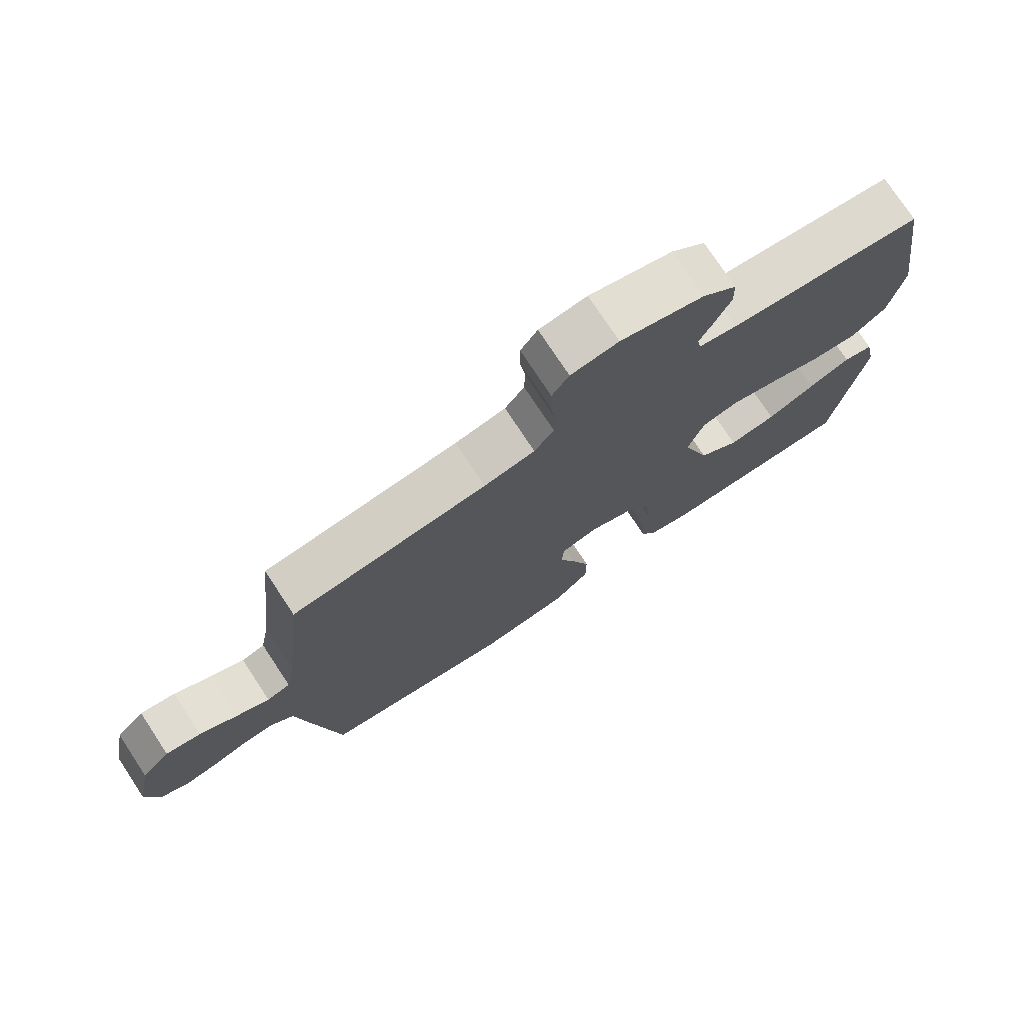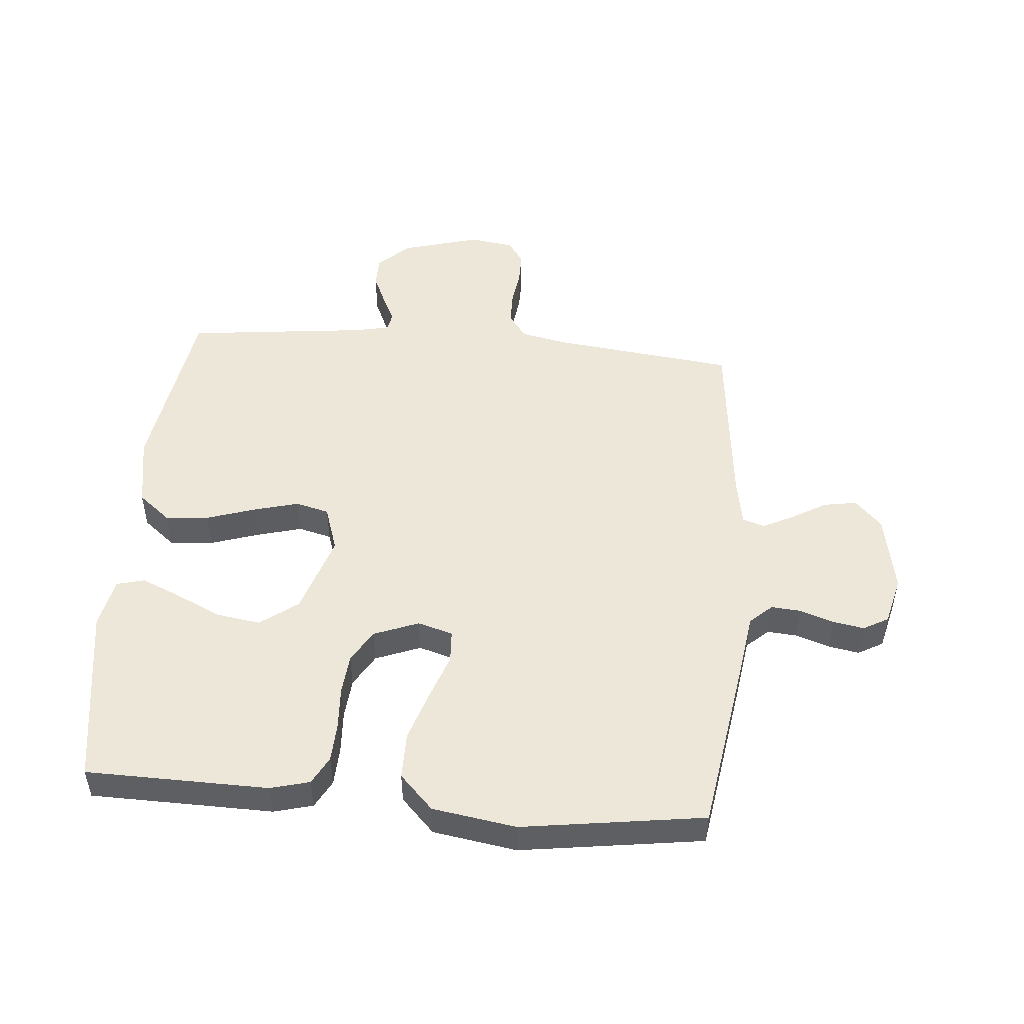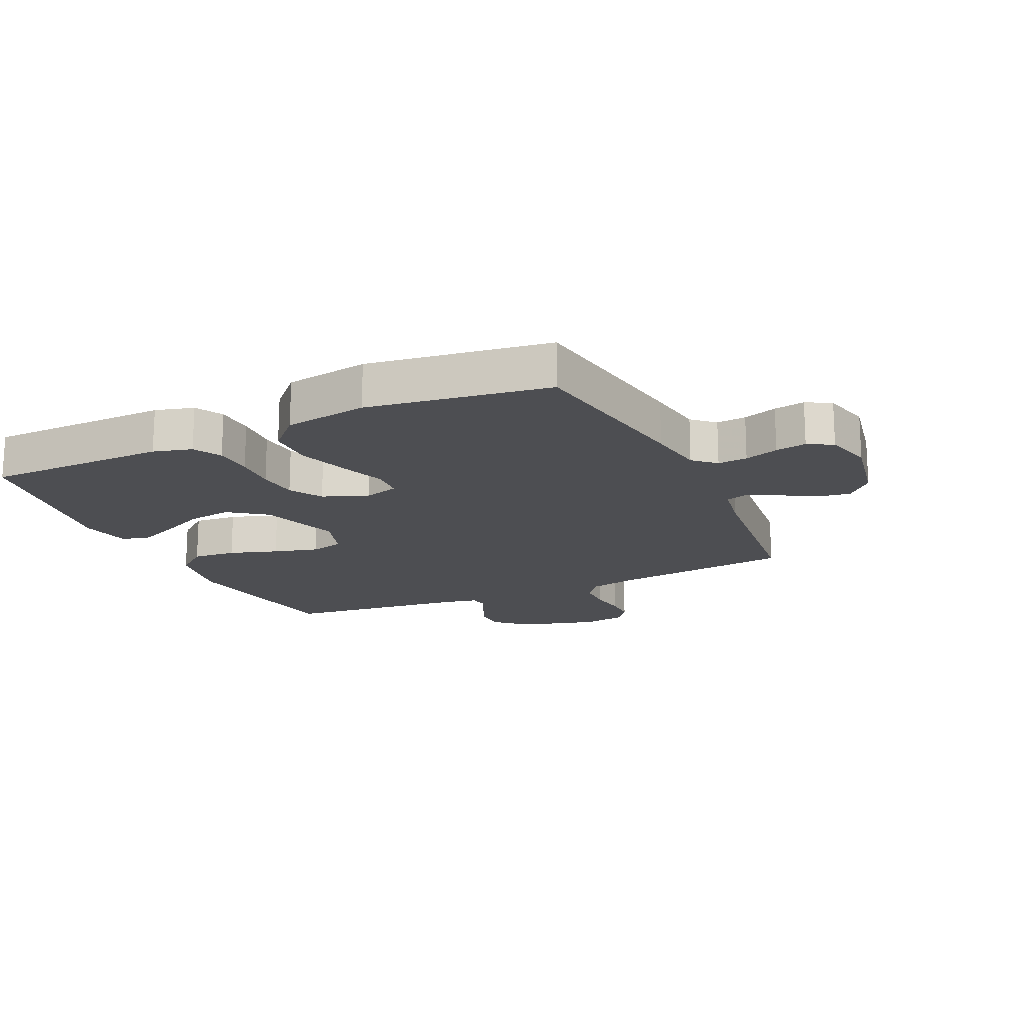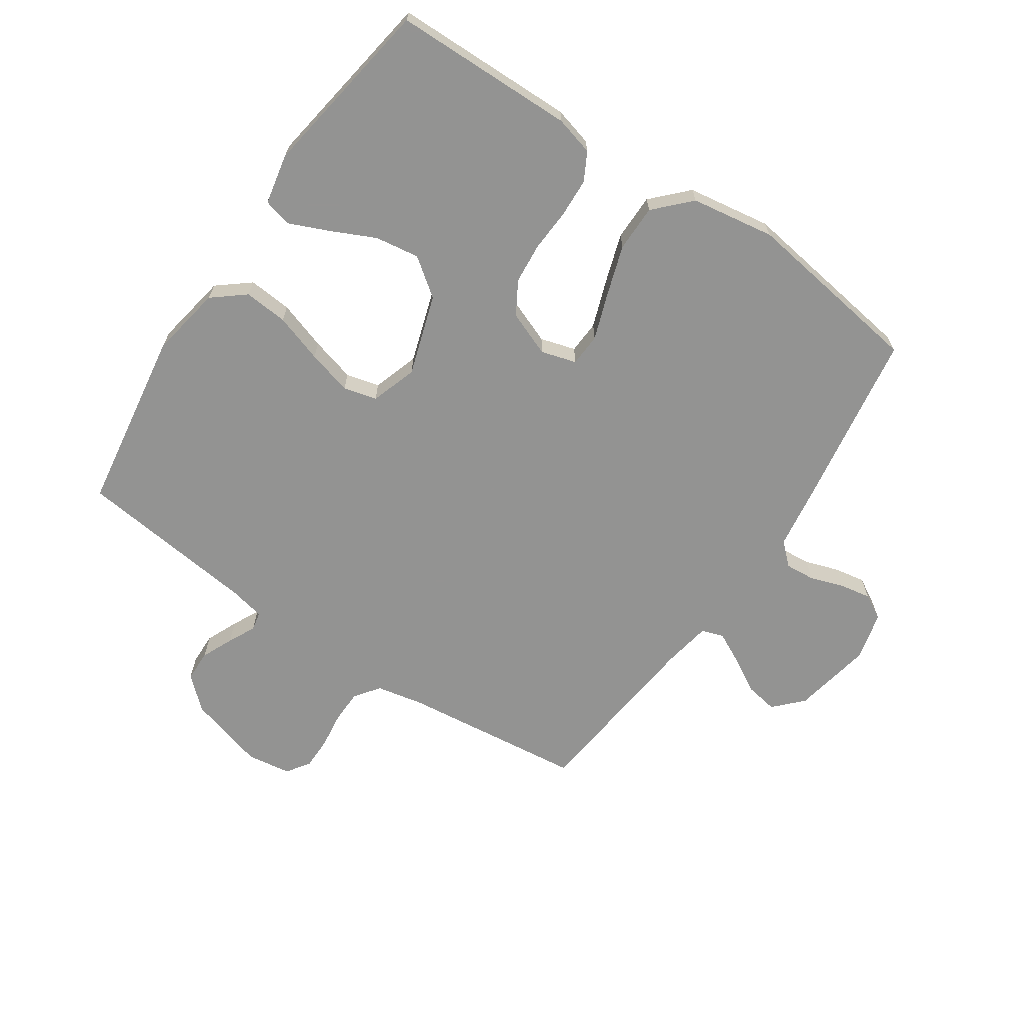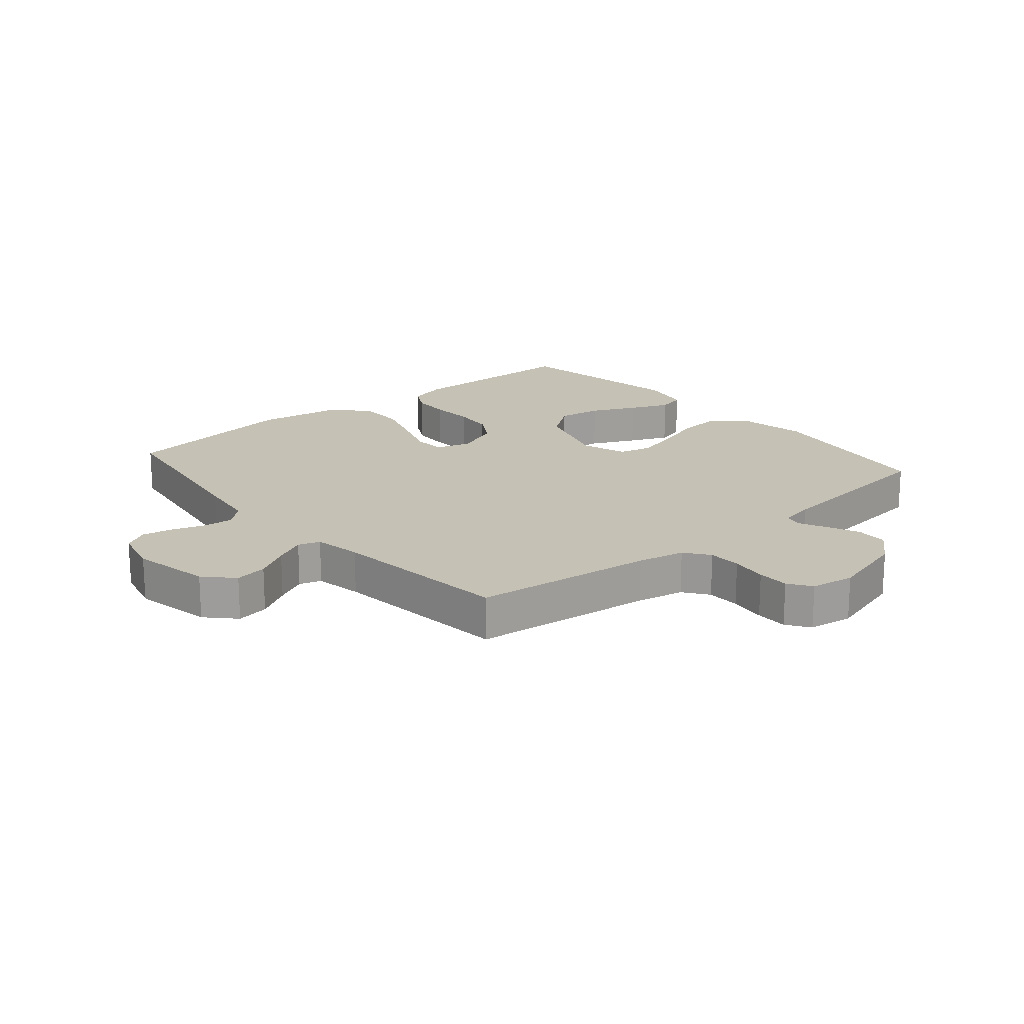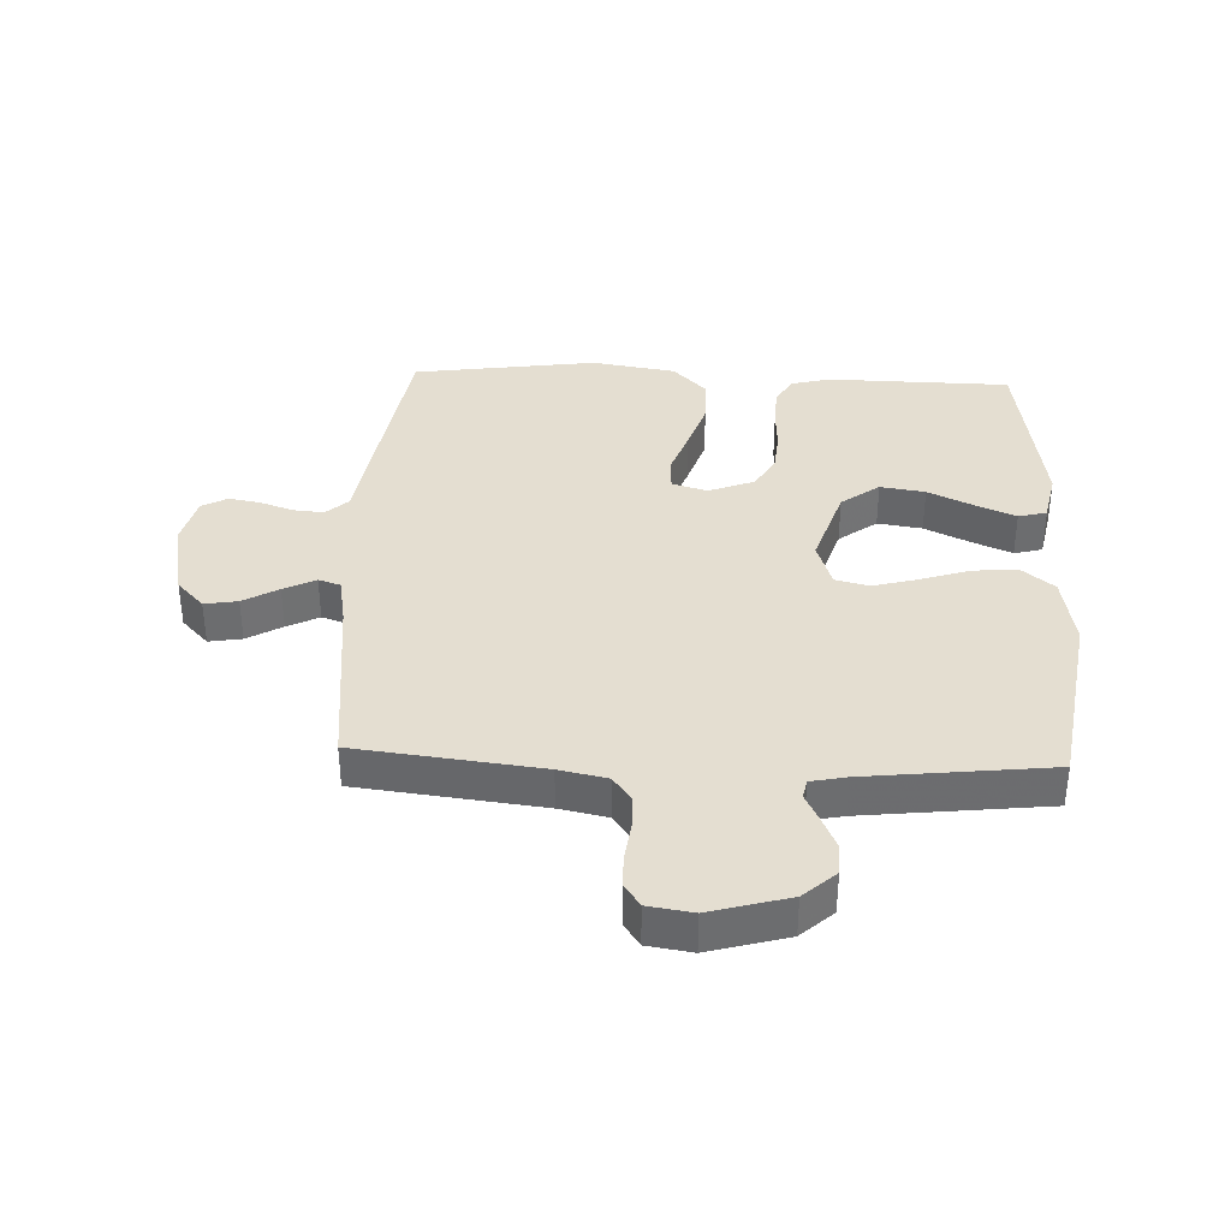
<metadata>
{"format":"obj","ext":"obj","renderer":"f3d","projection":"perspective","resolution":1024,"background":"white","views":[{"elev":75.9,"azim":-33.4,"up":"+Z"},{"elev":49.7,"azim":-175.1,"up":"+Y"},{"elev":-17.2,"azim":-155.1,"up":"+Y"},{"elev":-66.7,"azim":145.9,"up":"+Y"},{"elev":18.8,"azim":-40.4,"up":"+Y"},{"elev":36.5,"azim":2.4,"up":"+Y"}]}
</metadata>
<code>
v -0.5 0.07 0.5
v -0.2 0.07 0.535
v -0.122 0.07 0.551
v -0.092 0.07 0.592
v -0.091 0.07 0.647
v -0.099 0.07 0.707
v -0.099 0.07 0.76
v -0.073 0.07 0.798
v 0 0.07 0.809
v 0.128 0.07 0.773
v 0.18 0.07 0.726
v 0.181 0.07 0.674
v 0.158 0.07 0.622
v 0.136 0.07 0.577
v 0.142 0.07 0.546
v 0.2 0.07 0.534
v 0.5 0.07 0.5
v 0.546 0.07 0.2
v 0.525 0.07 0.081
v 0.472 0.07 0.038
v 0.4 0.07 0.044
v 0.32 0.07 0.07
v 0.246 0.07 0.09
v 0.191 0.07 0.076
v 0.166 0.07 0
v 0.209 0.07 -0.133
v 0.271 0.07 -0.179
v 0.344 0.07 -0.168
v 0.418 0.07 -0.133
v 0.483 0.07 -0.105
v 0.529 0.07 -0.117
v 0.546 0.07 -0.2
v 0.5 0.07 -0.5
v 0.2 0.07 -0.505
v 0.136 0.07 -0.488
v 0.111 0.07 -0.442
v 0.108 0.07 -0.378
v 0.112 0.07 -0.307
v 0.106 0.07 -0.24
v 0.074 0.07 -0.186
v 0 0.07 -0.157
v -0.058 0.07 -0.174
v -0.061 0.07 -0.228
v -0.034 0.07 -0.304
v -0.007 0.07 -0.387
v -0.007 0.07 -0.464
v -0.062 0.07 -0.521
v -0.2 0.07 -0.543
v -0.5 0.07 -0.5
v -0.547 0.07 -0.2
v -0.561 0.07 -0.104
v -0.597 0.07 -0.071
v -0.646 0.07 -0.075
v -0.702 0.07 -0.094
v -0.753 0.07 -0.103
v -0.794 0.07 -0.08
v -0.814 0.07 0
v -0.789 0.07 0.131
v -0.745 0.07 0.177
v -0.691 0.07 0.168
v -0.634 0.07 0.135
v -0.582 0.07 0.109
v -0.546 0.07 0.121
v -0.532 0.07 0.2
v -0.5 0 0.5
v -0.2 0 0.535
v -0.122 0 0.551
v -0.092 0 0.592
v -0.091 0 0.647
v -0.099 0 0.707
v -0.099 0 0.76
v -0.073 0 0.798
v 0 0 0.809
v 0.128 0 0.773
v 0.18 0 0.726
v 0.181 0 0.674
v 0.158 0 0.622
v 0.136 0 0.577
v 0.142 0 0.546
v 0.2 0 0.534
v 0.5 0 0.5
v 0.546 0 0.2
v 0.525 0 0.081
v 0.472 0 0.038
v 0.4 0 0.044
v 0.32 0 0.07
v 0.246 0 0.09
v 0.191 0 0.076
v 0.166 0 0
v 0.209 0 -0.133
v 0.271 0 -0.179
v 0.344 0 -0.168
v 0.418 0 -0.133
v 0.483 0 -0.105
v 0.529 0 -0.117
v 0.546 0 -0.2
v 0.5 0 -0.5
v 0.2 0 -0.505
v 0.136 0 -0.488
v 0.111 0 -0.442
v 0.108 0 -0.378
v 0.112 0 -0.307
v 0.106 0 -0.24
v 0.074 0 -0.186
v 0 0 -0.157
v -0.058 0 -0.174
v -0.061 0 -0.228
v -0.034 0 -0.304
v -0.007 0 -0.387
v -0.007 0 -0.464
v -0.062 0 -0.521
v -0.2 0 -0.543
v -0.5 0 -0.5
v -0.547 0 -0.2
v -0.561 0 -0.104
v -0.597 0 -0.071
v -0.646 0 -0.075
v -0.702 0 -0.094
v -0.753 0 -0.103
v -0.794 0 -0.08
v -0.814 0 0
v -0.789 0 0.131
v -0.745 0 0.177
v -0.691 0 0.168
v -0.634 0 0.135
v -0.582 0 0.109
v -0.546 0 0.121
v -0.532 0 0.2
f 58 59 60 61
f 58 61 62
f 57 58 62
f 56 57 62 63
f 53 54 55 56
f 52 53 56 63
f 48 49 50 51
f 46 47 48 51
f 46 51 52 63
f 43 44 45 46
f 35 36 37 38
f 35 38 39
f 34 35 39
f 33 34 39
f 32 33 39 40
f 28 29 30 31
f 28 31 32
f 27 28 32
f 19 20 21 22
f 19 22 23
f 16 17 18 19
f 15 16 19 23
f 11 12 13 14
f 9 10 11 14
f 9 14 15
f 5 6 7 8
f 4 5 8 9
f 64 1 2
f 64 2 3
f 43 46 63 64
f 42 43 64 3
f 41 42 3 4
f 27 32 40
f 26 27 40 41
f 25 26 41 4
f 9 15 23 24
f 4 9 24 25
f 125 124 123 122
f 126 125 122
f 126 122 121
f 127 126 121 120
f 120 119 118 117
f 127 120 117 116
f 115 114 113 112
f 115 112 111 110
f 127 116 115 110
f 110 109 108 107
f 102 101 100 99
f 103 102 99
f 103 99 98
f 103 98 97
f 104 103 97 96
f 95 94 93 92
f 96 95 92
f 96 92 91
f 86 85 84 83
f 87 86 83
f 83 82 81 80
f 87 83 80 79
f 78 77 76 75
f 78 75 74 73
f 79 78 73
f 72 71 70 69
f 73 72 69 68
f 66 65 128
f 67 66 128
f 128 127 110 107
f 67 128 107 106
f 68 67 106 105
f 104 96 91
f 105 104 91 90
f 68 105 90 89
f 88 87 79 73
f 89 88 73 68
f 1 65 66 2
f 2 66 67 3
f 3 67 68 4
f 4 68 69 5
f 5 69 70 6
f 6 70 71 7
f 7 71 72 8
f 8 72 73 9
f 9 73 74 10
f 10 74 75 11
f 11 75 76 12
f 12 76 77 13
f 13 77 78 14
f 14 78 79 15
f 15 79 80 16
f 16 80 81 17
f 17 81 82 18
f 18 82 83 19
f 19 83 84 20
f 20 84 85 21
f 21 85 86 22
f 22 86 87 23
f 23 87 88 24
f 24 88 89 25
f 25 89 90 26
f 26 90 91 27
f 27 91 92 28
f 28 92 93 29
f 29 93 94 30
f 30 94 95 31
f 31 95 96 32
f 32 96 97 33
f 33 97 98 34
f 34 98 99 35
f 35 99 100 36
f 36 100 101 37
f 37 101 102 38
f 38 102 103 39
f 39 103 104 40
f 40 104 105 41
f 41 105 106 42
f 42 106 107 43
f 43 107 108 44
f 44 108 109 45
f 45 109 110 46
f 46 110 111 47
f 47 111 112 48
f 48 112 113 49
f 49 113 114 50
f 50 114 115 51
f 51 115 116 52
f 52 116 117 53
f 53 117 118 54
f 54 118 119 55
f 55 119 120 56
f 56 120 121 57
f 57 121 122 58
f 58 122 123 59
f 59 123 124 60
f 60 124 125 61
f 61 125 126 62
f 62 126 127 63
f 63 127 128 64
f 64 128 65 1

</code>
